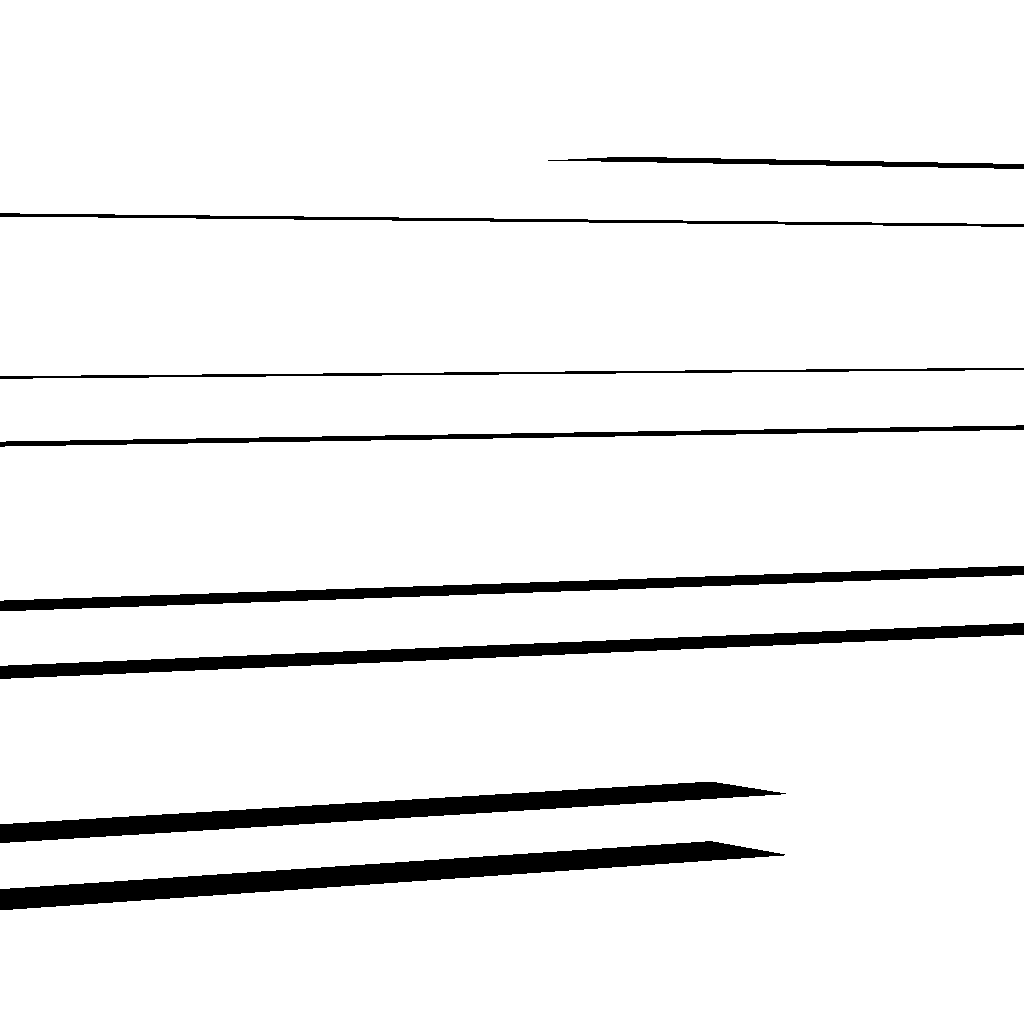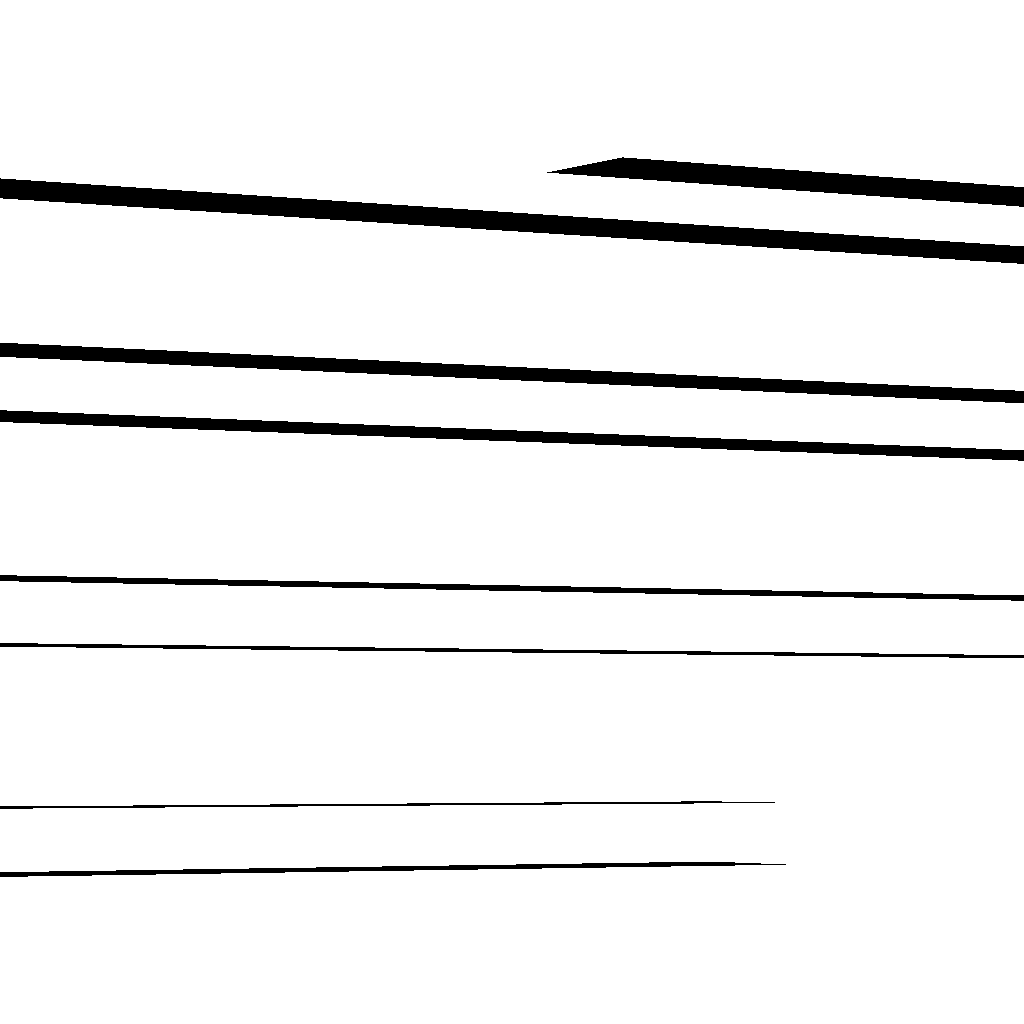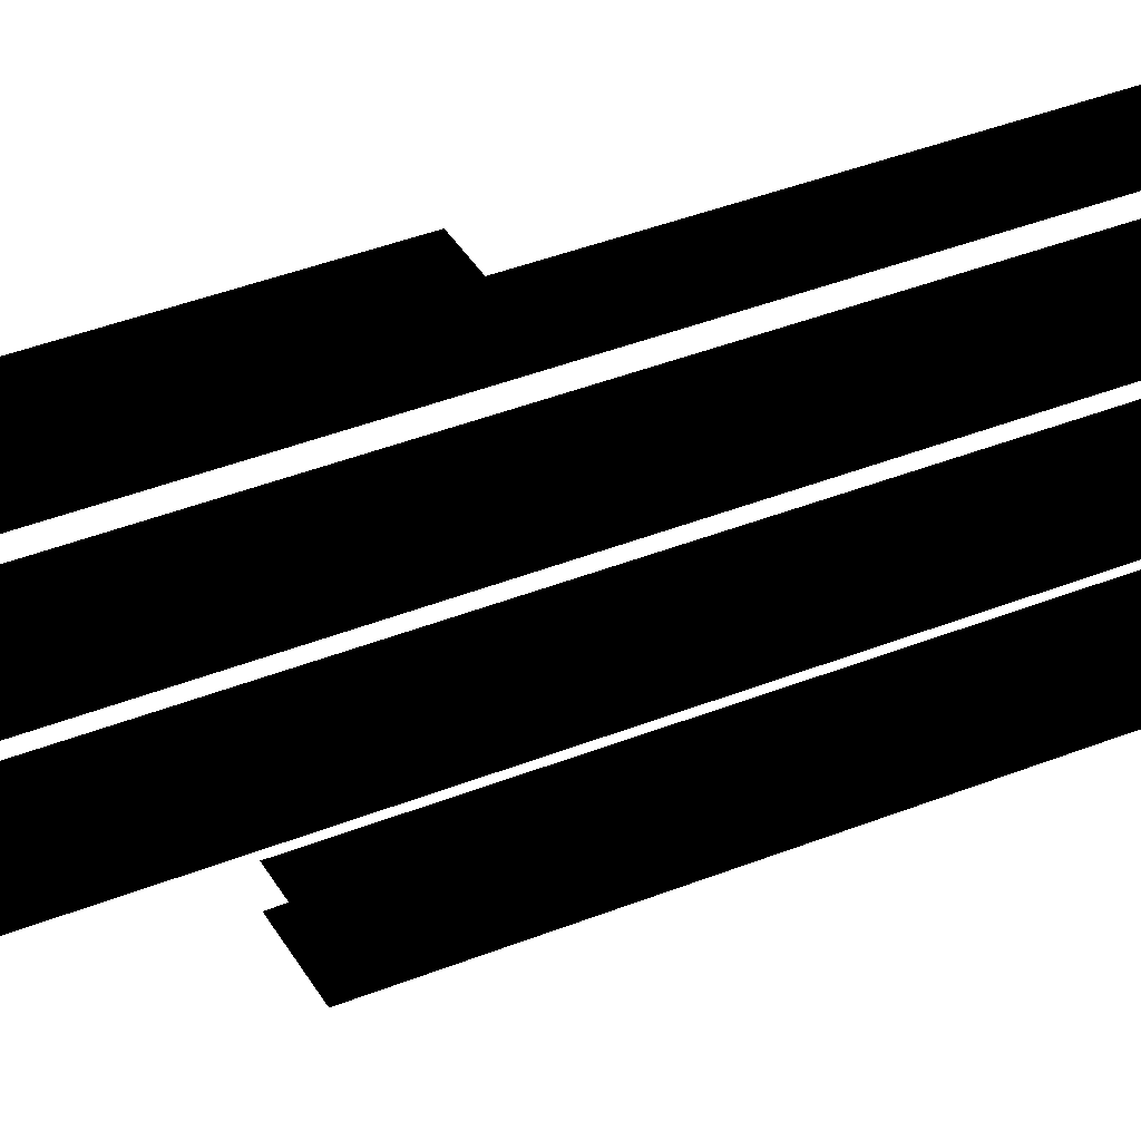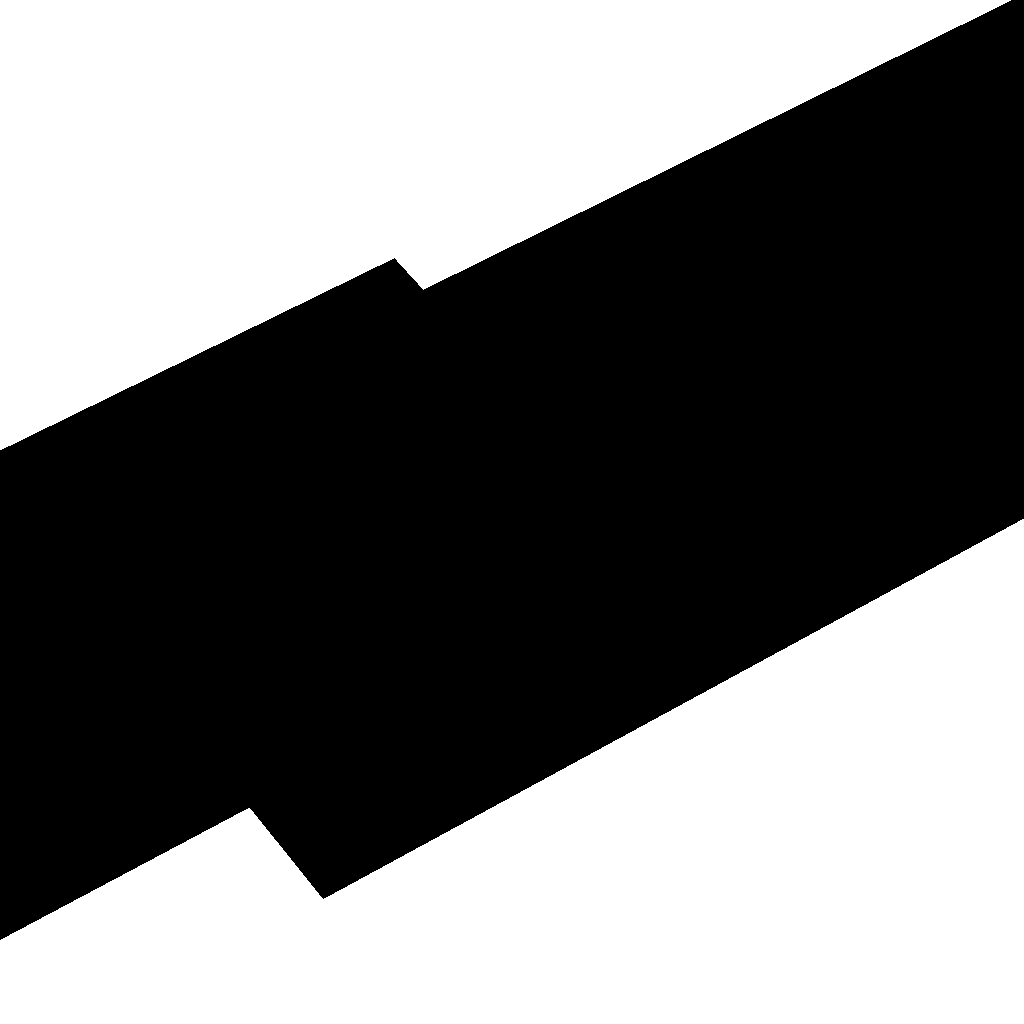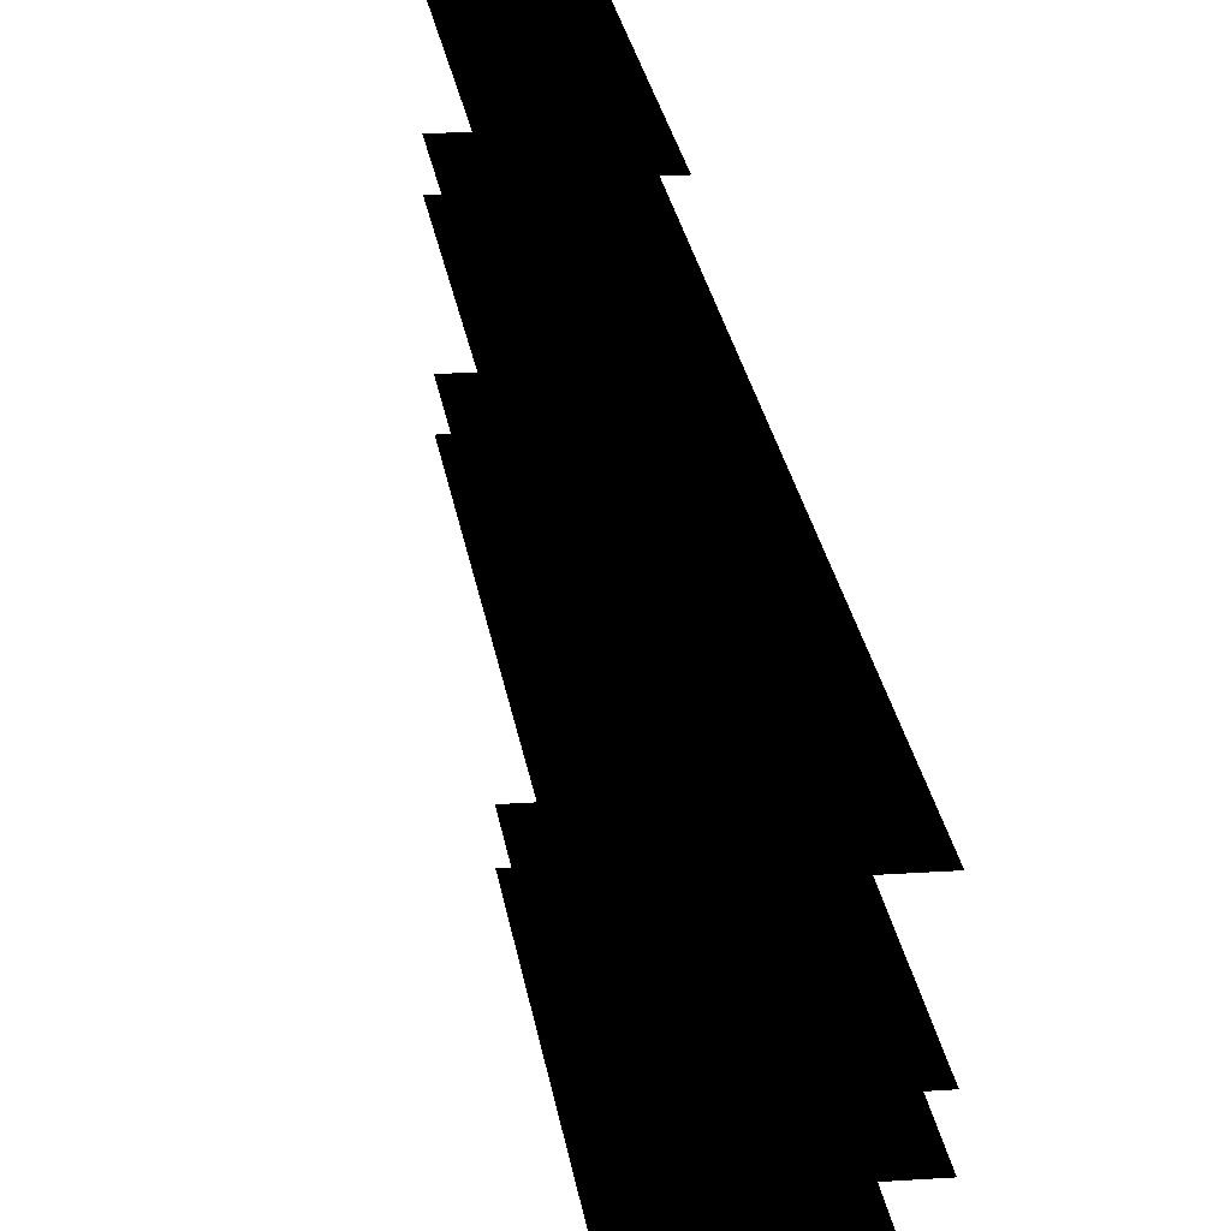
<metadata>
{"format":"obj","ext":"obj","renderer":"f3d","projection":"perspective","resolution":1024,"background":"white","views":[{"elev":2.5,"azim":-120.3,"up":"+Z"},{"elev":-2.8,"azim":-120.7,"up":"+Z"},{"elev":38.4,"azim":63.0,"up":"+Z"},{"elev":49.5,"azim":55.8,"up":"+Z"},{"elev":21.8,"azim":172.9,"up":"+Z"}]}
</metadata>
<code>
v -2.478e+04 -1675 -5940
v -2.476e+04 -1535 -5940
v -2.476e+04 -1675 -5940
v -2.478e+04 -1535 -5940
v -2.481e+04 -1535 -5940
v -2.478e+04 -1200 -5940
v -2.481e+04 -1200 -5940
v -2.478e+04 -1965 -5730
v -2.476e+04 -1790 -5730
v -2.476e+04 -1965 -5730
v -2.478e+04 -1790 -5730
v -2.481e+04 -1790 -5730
v -2.481e+04 -1535 -5730
v -2.478e+04 -1200 -5920
v -2.476e+04 -1535 -5920
v -2.476e+04 -1200 -5920
v -2.478e+04 -1535 -5920
v -2.481e+04 -1200 -5920
v -2.481e+04 -1535 -5920
v -2.476e+04 -1675 -5920
v -2.478e+04 -1675 -5920
v -2.481e+04 -1675 -5920
v -2.478e+04 -1200 -5850
v -2.476e+04 -1535 -5850
v -2.476e+04 -1200 -5850
v -2.478e+04 -1535 -5850
v -2.481e+04 -1200 -5850
v -2.481e+04 -1535 -5850
v -2.476e+04 -1790 -5850
v -2.478e+04 -1790 -5850
v -2.481e+04 -1790 -5850
v -2.476e+04 -1855 -5850
v -2.478e+04 -1855 -5850
v -2.481e+04 -1855 -5850
v -2.478e+04 -1200 -5780
v -2.476e+04 -1535 -5780
v -2.476e+04 -1200 -5780
v -2.478e+04 -1535 -5780
v -2.481e+04 -1200 -5780
v -2.481e+04 -1535 -5780
v -2.476e+04 -1790 -5780
v -2.478e+04 -1790 -5780
v -2.481e+04 -1790 -5780
v -2.476e+04 -1885 -5780
v -2.478e+04 -1885 -5780
v -2.481e+04 -1885 -5780
v -2.478e+04 -1610 -5710
v -2.476e+04 -1790 -5710
v -2.476e+04 -1610 -5710
v -2.478e+04 -1790 -5710
v -2.481e+04 -1610 -5710
v -2.481e+04 -1790 -5710
v -2.476e+04 -1965 -5710
v -2.478e+04 -1965 -5710
v -2.481e+04 -1965 -5710
v -2.478e+04 -1200 -5870
v -2.481e+04 -1535 -5870
v -2.481e+04 -1200 -5870
v -2.478e+04 -1535 -5870
v -2.476e+04 -1200 -5870
v -2.476e+04 -1535 -5870
v -2.481e+04 -1790 -5870
v -2.478e+04 -1790 -5870
v -2.476e+04 -1790 -5870
v -2.478e+04 -1200 -5800
v -2.481e+04 -1535 -5800
v -2.481e+04 -1200 -5800
v -2.478e+04 -1535 -5800
v -2.476e+04 -1200 -5800
v -2.476e+04 -1535 -5800
v -2.481e+04 -1790 -5800
v -2.478e+04 -1790 -5800
v -2.476e+04 -1790 -5800
v -2.478e+04 -1200 -5730
v -2.481e+04 -1200 -5730
v -2.478e+04 -1535 -5730
v -2.476e+04 -1200 -5730
v -2.476e+04 -1535 -5730
v -2.476e+04 -1200 -5940
v -2.476e+04 -1855 -5870
v -2.478e+04 -1855 -5870
v -2.481e+04 -1855 -5870
v -2.476e+04 -1885 -5800
v -2.478e+04 -1885 -5800
v -2.481e+04 -1885 -5800
v -2.481e+04 -1675 -5940
v -2.481e+04 -1965 -5730
g polygon0
f 1 2 3
f 1 4 2
f 5 4 1
f 5 6 4
f 7 6 5
f 8 9 10
f 8 11 9
f 12 11 8
f 12 13 11
f 14 15 16
f 14 17 15
f 18 17 14
f 18 19 17
f 17 20 15
f 17 21 20
f 19 21 17
f 19 22 21
f 23 24 25
f 23 26 24
f 27 26 23
f 27 28 26
f 26 29 24
f 26 30 29
f 28 30 26
f 28 31 30
f 30 32 29
f 30 33 32
f 31 33 30
f 31 34 33
f 35 36 37
f 35 38 36
f 39 38 35
f 39 40 38
f 38 41 36
f 38 42 41
f 40 42 38
f 40 43 42
f 42 44 41
f 42 45 44
f 43 45 42
f 43 46 45
f 47 48 49
f 47 50 48
f 51 50 47
f 51 52 50
f 50 53 48
f 50 54 53
f 52 54 50
f 52 55 54
f 56 57 58
f 56 59 57
f 60 59 56
f 60 61 59
f 59 62 57
f 59 63 62
f 61 63 59
f 61 64 63
f 65 66 67
f 65 68 66
f 69 68 65
f 69 70 68
f 68 71 66
f 68 72 71
f 70 72 68
f 70 73 72
f 74 13 75
f 74 76 13
f 77 76 74
f 77 78 76
f 79 4 6
f 79 2 4
f 80 63 64
f 80 81 63
f 63 82 62
f 63 81 82
f 83 72 73
f 83 84 72
f 72 85 71
f 72 84 85
f 9 76 78
f 9 11 76
f 86 5 1
f 87 12 8
f 76 11 13

</code>
